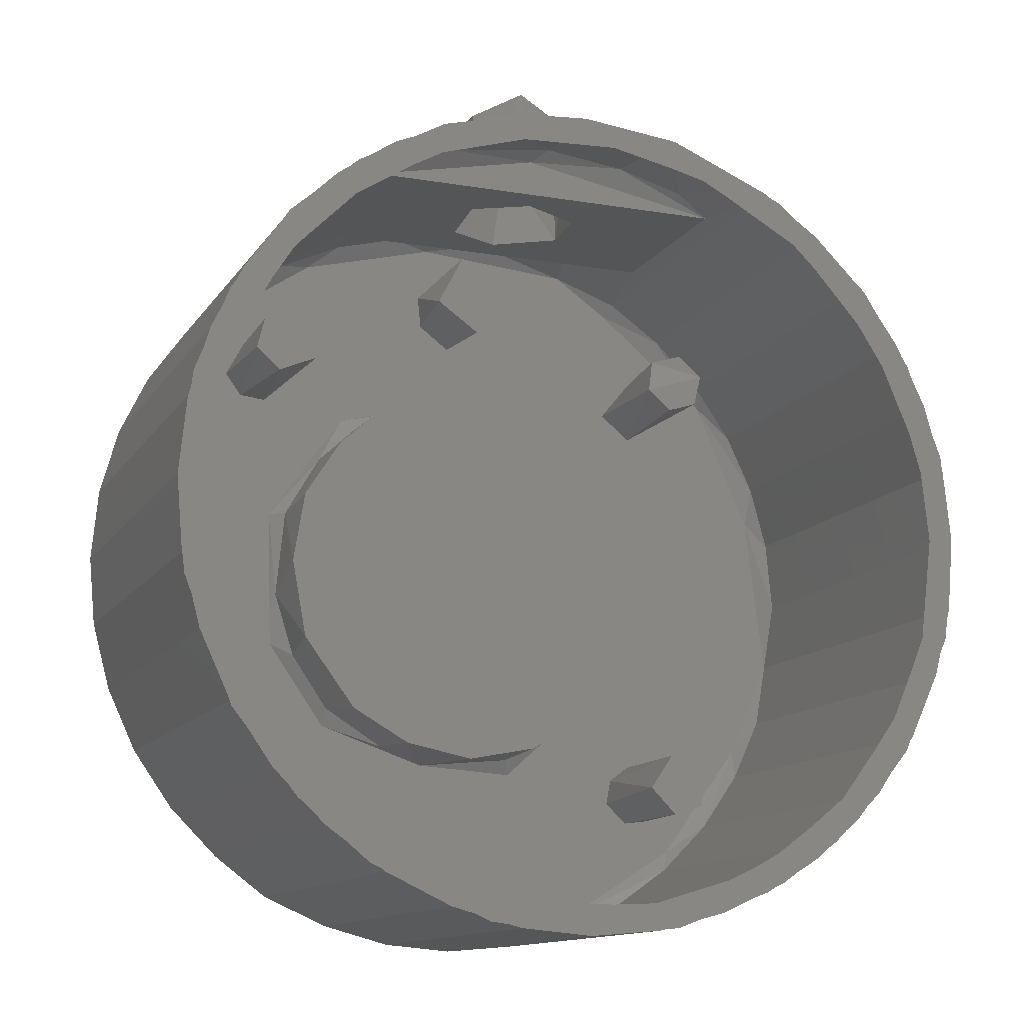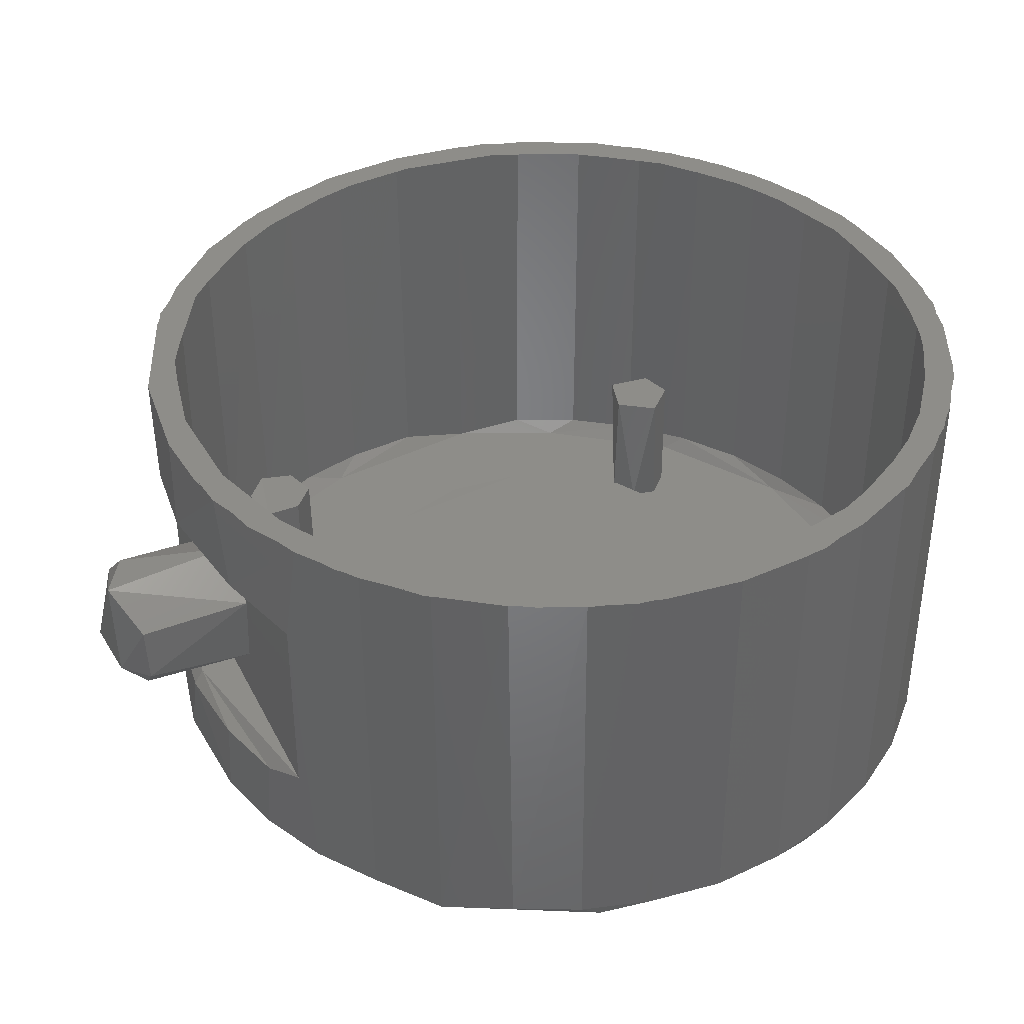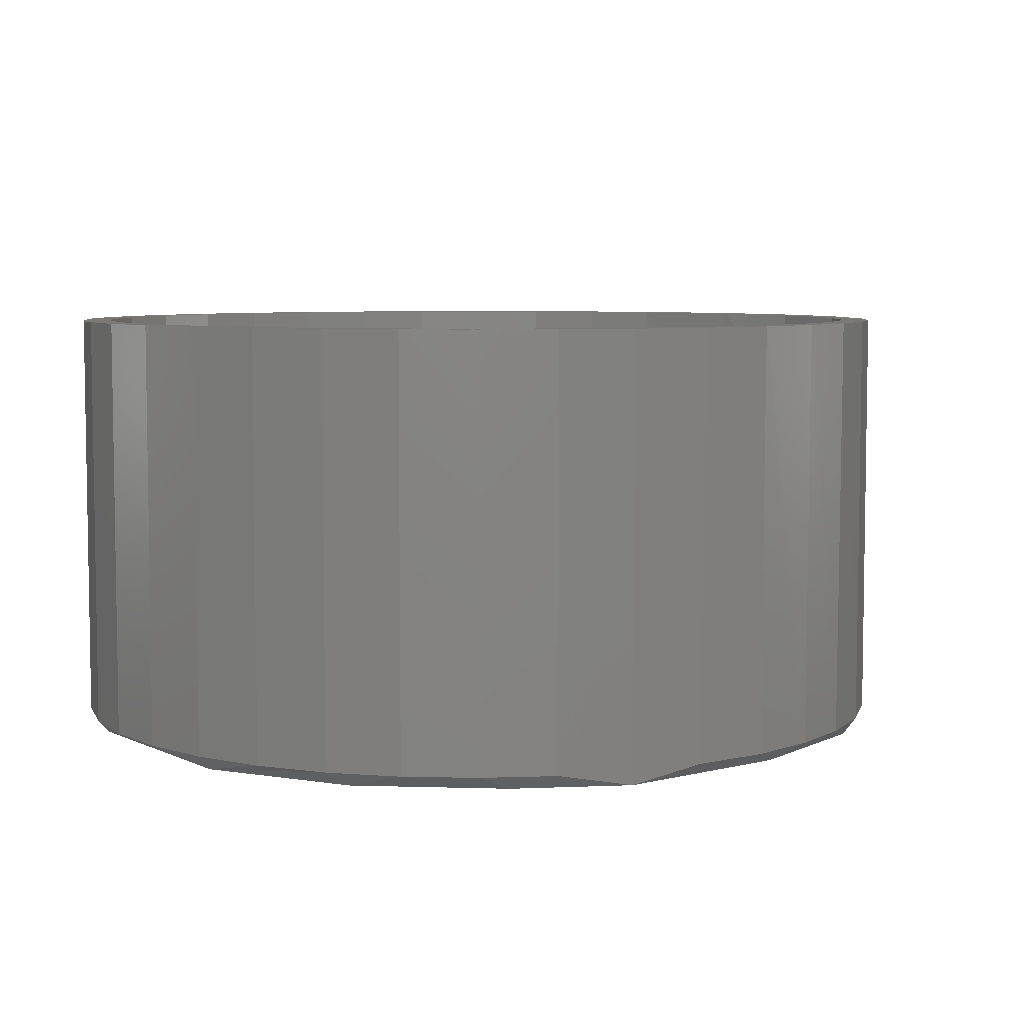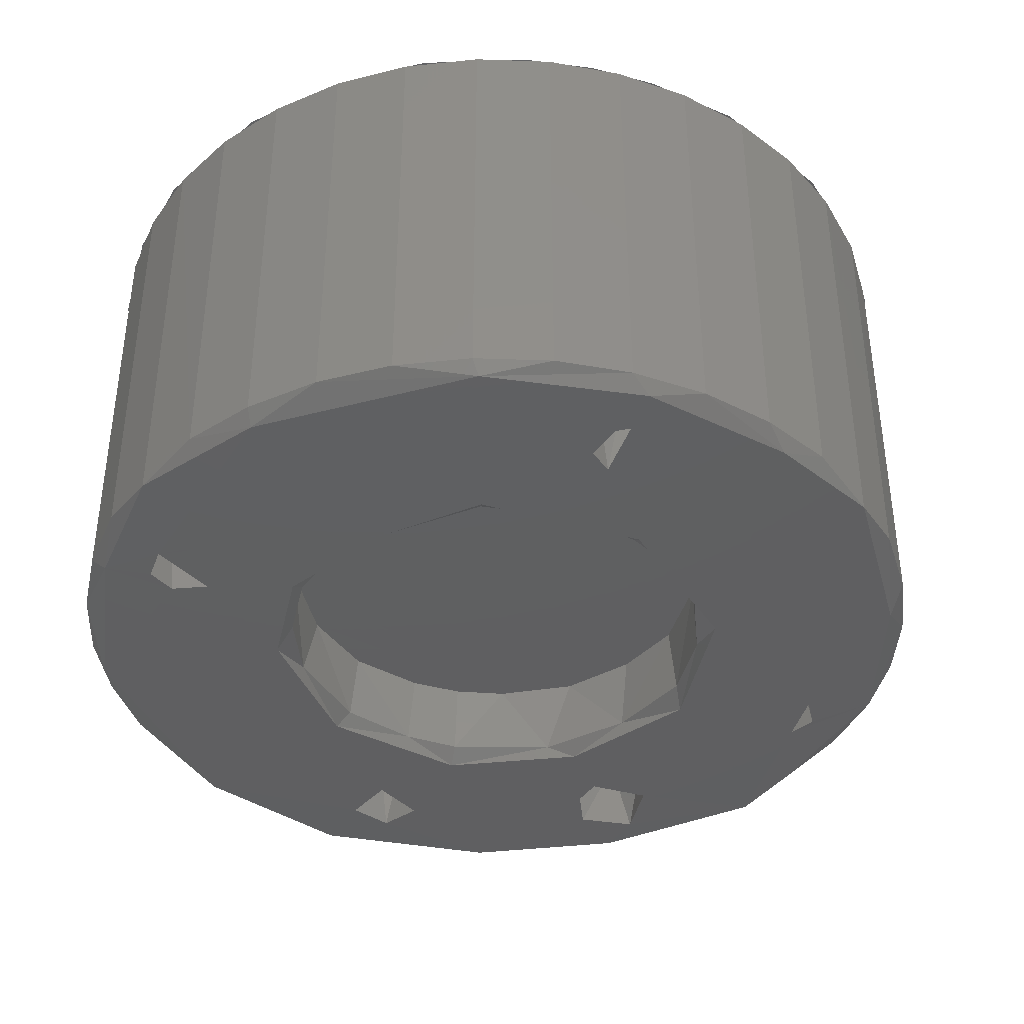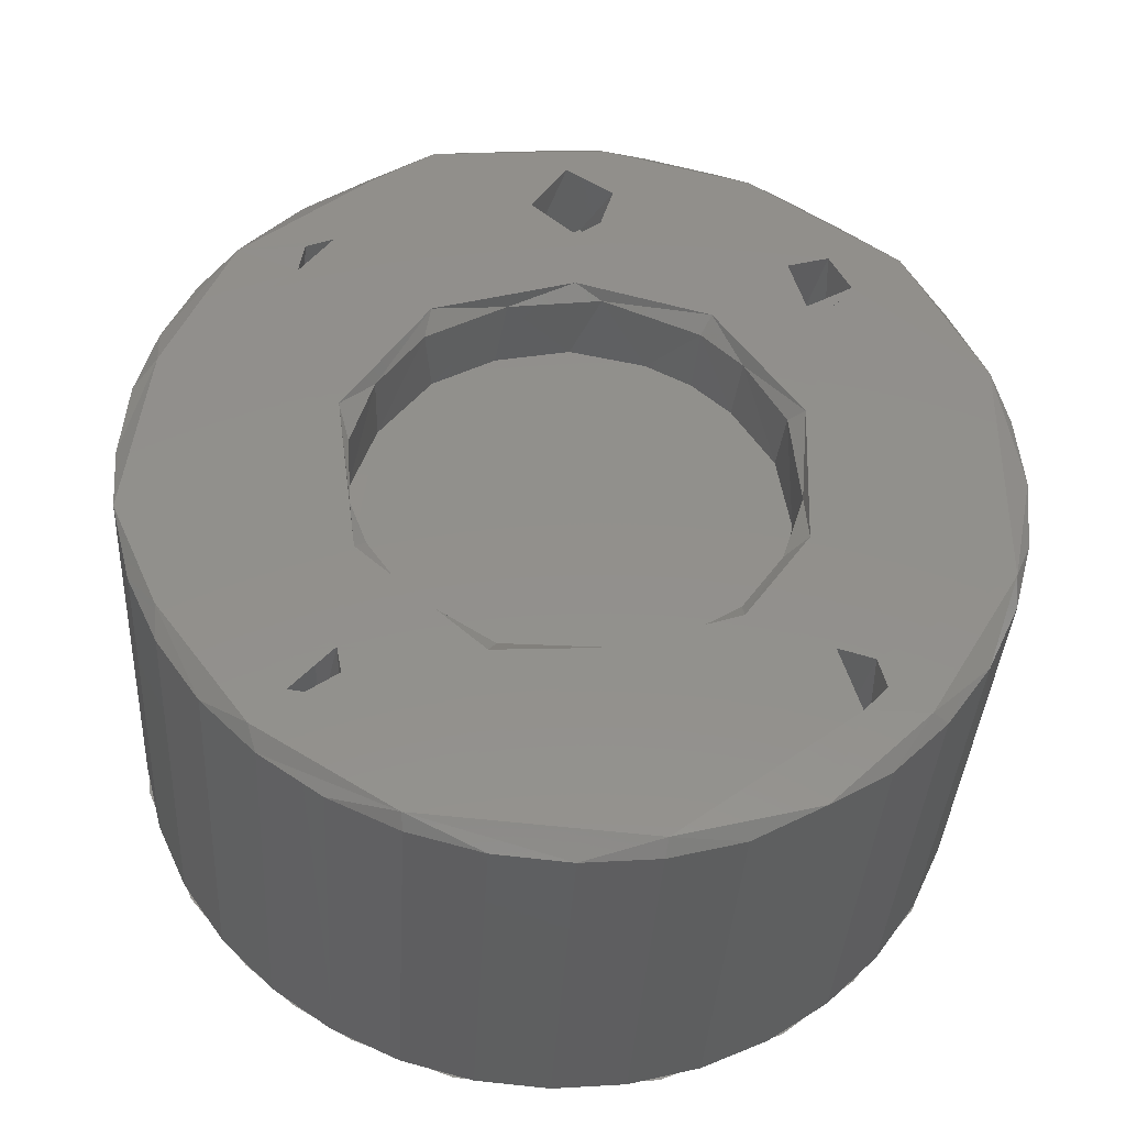
<metadata>
{"format":"stl","ext":"stl","renderer":"f3d","projection":"perspective","resolution":1024,"background":"white","views":[{"elev":-12.8,"azim":158.8,"up":"+Z"},{"elev":39.1,"azim":65.4,"up":"+Y"},{"elev":6.1,"azim":-121.1,"up":"+Y"},{"elev":-39.4,"azim":-157.5,"up":"+Y"},{"elev":-37.6,"azim":-3.2,"up":"+Z"}]}
</metadata>
<code>
# stl→obj: 278 verts, 490 faces
v 4.559 -174.2 720
v 0.3553 -171.8 720
v 1.003 -172.1 729.8
v 2.501 -181 727.9
v 3.992 -180 719.9
v 4.629 -178.7 728.1
v 4.435 -174.5 728.3
v -2.291 -172.3 727.8
v -4.33 -174.2 719.9
v 2.412 -179 729.9
v -2.549 -179.2 730.1
v -15.23 -182.8 708.8
v -15.03 -192.8 708.9
v -15.73 -183.2 711.4
v -18.22 -182.8 712.1
v -17.68 -192.8 712.1
v -19.71 -192.8 711.3
v -20.19 -182.8 710.4
v -20.12 -192.8 708.8
v -15 -182.8 673.9
v -15.13 -192.8 673.5
v -15.51 -192.8 675.5
v -16.89 -182.8 676.7
v -17.14 -192.8 676.8
v -19.89 -182.8 675.9
v -20.15 -192.8 675.1
v 20.19 -182.8 674.8
v 20.19 -192.8 673.7
v 19.6 -192.8 675.9
v 18.47 -182.8 676.7
v 17.01 -192.8 676.7
v 15.96 -182.8 676.2
v 15.07 -192.8 674.1
v 15.14 -182.8 673.2
v 31.51 -160.8 692.1
v 31.5 -191.9 692
v 31.02 -191.8 686.5
v 31.02 -160.8 686.5
v 29.6 -191.8 681.2
v 29.6 -160.8 681.2
v 27.28 -191.8 676.2
v 27.28 -160.8 676.2
v 24.13 -191.8 671.7
v 24.13 -160.8 671.7
v 20.25 -191.8 667.8
v 20.25 -160.8 667.8
v 15.77 -192.7 664.7
v 15.75 -160.8 664.7
v 10.77 -191.8 662.4
v 10.77 -160.8 662.4
v 5.47 -191.8 660.9
v 5.47 -160.8 660.9
v -2.542e-14 -191.8 660.5
v -2.162e-14 -160.8 660.5
v -5.47 -191.8 660.9
v -5.47 -160.8 660.9
v -10.77 -191.8 662.4
v -10.77 -160.8 662.4
v -15.75 -191.8 664.7
v -15.75 -160.8 664.7
v -20.25 -191.8 667.8
v -20.25 -160.8 667.8
v -24.13 -191.8 671.7
v -24.13 -160.8 671.7
v -27.28 -191.8 676.2
v -27.28 -160.8 676.2
v -29.6 -191.8 681.2
v -29.6 -160.8 681.2
v -31.02 -192.8 686.5
v -31.02 -160.8 686.5
v -31.5 -191.8 692
v -31.52 -160.8 692.2
v -27.52 -192.8 678.6
v -20.82 -192.8 669.4
v 22.99 -192.8 671.8
v 5.663 -192.8 661.9
v -10.9 -192.8 663.2
v 29.66 -192.8 683.2
v -5.743 -192.8 675.7
v -15.7 -191.8 693.8
v -14.1 -191.8 699
v -16.48 -192.8 696.3
v -10.36 -192.8 705.6
v -10.77 -191.8 703.7
v -4.884 -191.8 707
v 4.169e-05 -192.8 708.7
v 1.987 -191.9 707.8
v 9.874 -192.8 706
v 9.106 -191.8 704.9
v 12.09 -191.8 702.1
v 16.16 -192.8 697.2
v 14.99 -191.8 697.1
v 15.71 -191.8 690
v 2.932 -186.8 716
v 2.849 -192.8 718.1
v 0.787 -186.8 720.2
v -0.626 -192.8 720.4
v -3.264 -186.8 717.4
v -3.265 -192.8 716.5
v 15.75 -186.3 692
v 14.8 -186.3 697.7
v 11.79 -186.3 702.4
v 8.947 -186.3 704.9
v 5.585 -186.3 706.7
v -0.06777 -186.3 707.8
v -5.585 -186.3 706.7
v -10.18 -186.3 704.1
v -13.95 -186.3 699.3
v -15.81 -186.4 693.8
v 20.21 -182.8 708.8
v 20.25 -192.8 709.3
v 19.58 -182.8 711.4
v 18.71 -192.8 712.2
v 16.76 -182.7 712.1
v 15.66 -192.8 711.3
v 15.12 -182.8 708.5
v 15.23 -192.8 708.8
v 16.83 -192.8 707.2
v 18.93 -192.8 707.5
v 24.06 -192.7 712.3
v 18.22 -182.8 707.1
v -5.585 -186.3 677.2
v 0.0444 -186.3 676.1
v 5.585 -186.3 677.2
v -15.29 -186.3 688.2
v -13.95 -186.3 684.6
v -10.38 -186.3 680
v 10.31 -186.3 679.9
v 14.57 -186.3 685.6
v -0.6009 -186.8 713.5
v -15.34 -191.8 688.3
v -14.07 -191.8 684.9
v -11.28 -191.9 680.8
v -5.19 -191.9 676.8
v 2.278 -192.8 676.2
v 6.209 -191.8 677.5
v 11.06 -191.9 680.5
v 14.07 -191.8 684.9
v 0.0873 -192.8 713.6
v 2.598 -192.8 715.4
v 15.82 -192.8 685.9
v 11.11 -192.8 679.2
v -14.82 -192.8 683.8
v 18.47 -192.8 671.8
v 13.18 -192.8 719.7
v -10.65 -192.8 721.5
v 2.118 -192.8 722.6
v 29.65 -192.8 701.3
v -24.57 -192.8 710.6
v -29.35 -192.8 699.8
v -15.25 -192.8 718.4
v -14.38 -169.3 720
v 14.41 -169.3 720
v 1.274 -169.3 722.7
v -6.22 -168.4 722.9
v 14.39 -184.2 720
v -0.1931 -181.8 720
v -14.41 -184.3 720
v -4.738 -178.8 720
v -0.3537 -184.3 722.8
v 31 -191.8 697.6
v 29.55 -191.8 702.9
v 27.28 -191.8 707.7
v 20.17 -191.8 716.2
v 15.69 -191.8 719.3
v 10.72 -191.8 721.6
v 5.47 -191.8 723
v -2.639 -191.7 723.4
v -15.69 -191.8 719.3
v -20.17 -191.8 716.2
v -24.06 -191.8 712.3
v -27.28 -191.8 707.7
v -29.55 -191.8 702.9
v -30.98 -191.8 697.7
v 8.832 -168.1 722.3
v 0.07816 -168.3 723.6
v -11.45 -168.2 721.4
v -8.868 -185.5 722.3
v -0.08004 -185.3 723.6
v 6.2 -185.3 722.9
v 11.44 -185.3 721.4
v 7.7 -160.8 722.6
v 15.61 -160.8 719.3
v -1.391e-14 -160.8 723.5
v -7.657 -160.8 722.6
v -15.61 -160.8 719.3
v 30.94 -160.8 697.9
v -30.94 -160.8 697.9
v -29.47 -160.8 703.1
v -27.11 -160.8 708
v -23.95 -160.8 712.4
v -20.08 -160.8 716.2
v 20.08 -160.8 716.2
v 23.95 -160.8 712.4
v 27.11 -160.8 708
v 29.47 -160.8 703.1
v -29.5 -160.8 692
v -29.05 -160.8 697.1
v -27.02 -160.8 704
v -22.6 -160.8 710.9
v -17.35 -160.8 715.9
v -10.09 -160.8 719.7
v -3.039 -160.8 721.4
v 5.123 -160.8 721
v 12.09 -160.8 719
v 18.96 -160.8 714.5
v 23.98 -160.8 709.3
v 27.72 -160.8 702
v 29.05 -160.8 697.1
v 29.52 -160.8 689.9
v 27.72 -160.8 681.9
v 25.55 -160.8 677.2
v 21.25 -160.8 671.3
v 14.75 -160.8 666.4
v 10.09 -160.8 664.2
v 3.039 -160.8 662.5
v -5.123 -160.8 662.9
v -10.09 -160.8 664.2
v -14.75 -160.8 666.4
v -20.6 -160.8 670.7
v -25.55 -160.8 677.2
v -28.47 -160.8 683.8
v 16.43 -192.8 672.1
v 18.71 -182.7 671.6
v -16.89 -192.8 671.8
v -18.93 -192.8 672.1
v -19.58 -182.8 672.5
v -17.14 -182.8 671.8
v -17.52 -192.8 706.8
v -19.58 -182.8 707.9
v -17.14 -182.8 707.1
v -1.173 -181.8 727.3
v -4.573 -178.8 727.2
v -4.62 -174.9 728.3
v -2.436 -160.8 721.3
v -7.801 -160.8 722.6
v -10.02 -160.8 719.8
v -16.88 -160.8 718.7
v -18.52 -160.8 715
v -24.3 -160.8 712.1
v -25.01 -160.8 707.8
v -28.07 -160.8 706.3
v -28.79 -160.8 698.8
v -30.8 -160.8 699
v -28.58 -160.8 684.3
v -30.63 -160.8 684.2
v -25.94 -160.8 677.9
v -26.7 -160.8 675.1
v -21.47 -160.8 671.6
v -22.27 -160.8 669.7
v -16.14 -160.8 667.3
v -18.52 -160.8 666.5
v -11.85 -160.8 664.9
v -14.3 -160.8 663.9
v -4.44 -160.8 662.7
v -6.943 -160.8 661.1
v 5.299 -160.8 662.8
v 7.801 -160.8 661.3
v 11.85 -160.8 664.9
v 16.88 -160.8 665.2
v 18.52 -160.8 668.9
v 22.27 -160.8 669.7
v 23.28 -160.8 673.8
v 27.16 -160.8 675.8
v 27.27 -160.8 680.5
v 30.82 -160.8 685
v 29.1 -160.8 696.8
v 30.58 -160.8 699.8
v 26.92 -160.8 704.2
v 28.07 -160.8 706.3
v 23.28 -160.8 710.1
v 23.73 -160.8 712.8
v 17.83 -160.8 715.6
v 18.52 -160.8 717.4
v 11.85 -160.8 719
v 11.68 -160.8 721.3
v 4.44 -160.8 721.2
v 4.928 -160.8 723.1
f 1 2 3
f 4 5 6
f 6 5 1
f 6 1 7
f 7 1 3
f 3 2 8
f 8 2 9
f 3 10 7
f 7 10 6
f 6 10 4
f 10 3 11
f 12 13 14
f 15 14 16
f 15 16 17
f 15 17 18
f 18 17 19
f 20 21 22
f 20 22 23
f 23 22 24
f 23 24 25
f 25 24 26
f 27 28 29
f 27 29 30
f 30 29 31
f 30 31 32
f 32 31 33
f 32 33 34
f 35 36 37
f 35 37 38
f 38 37 39
f 38 39 40
f 40 39 41
f 40 41 42
f 42 41 43
f 42 43 44
f 44 43 45
f 44 45 46
f 46 45 47
f 46 47 48
f 48 47 49
f 48 49 50
f 50 49 51
f 50 51 52
f 52 51 53
f 52 53 54
f 54 53 55
f 54 55 56
f 56 55 57
f 56 57 58
f 58 57 59
f 58 59 60
f 60 59 61
f 60 61 62
f 62 61 63
f 62 63 64
f 64 63 65
f 64 65 66
f 66 65 67
f 66 67 68
f 68 67 69
f 68 69 70
f 70 69 71
f 70 71 72
f 69 67 73
f 73 67 65
f 73 65 63
f 73 63 74
f 75 47 45
f 47 76 49
f 49 76 51
f 51 76 53
f 53 76 77
f 53 77 55
f 55 77 57
f 57 77 59
f 59 77 61
f 61 77 74
f 61 74 63
f 75 45 43
f 75 43 41
f 75 41 78
f 78 41 39
f 78 39 37
f 78 37 36
f 22 21 79
f 80 81 82
f 82 81 83
f 81 84 83
f 84 85 83
f 83 85 86
f 86 85 87
f 88 87 89
f 89 90 88
f 88 90 91
f 90 92 91
f 93 91 92
f 94 95 96
f 96 95 97
f 96 97 98
f 98 97 99
f 93 92 100
f 100 92 101
f 101 92 90
f 101 90 102
f 102 90 89
f 102 89 103
f 103 89 104
f 89 87 104
f 104 87 105
f 87 85 105
f 105 85 106
f 106 85 107
f 85 84 107
f 107 84 108
f 84 81 108
f 108 81 109
f 80 109 81
f 110 111 112
f 112 111 113
f 112 113 114
f 114 113 115
f 114 115 116
f 116 115 117
f 117 115 118
f 119 118 111
f 113 111 120
f 116 117 118
f 116 118 121
f 121 118 119
f 121 119 110
f 110 119 111
f 112 114 116
f 112 116 110
f 116 121 110
f 122 104 105
f 122 123 104
f 104 123 124
f 107 125 106
f 106 125 126
f 106 126 127
f 124 128 104
f 104 128 129
f 104 129 100
f 104 100 101
f 122 105 106
f 122 106 127
f 104 101 102
f 104 102 103
f 107 108 125
f 125 108 109
f 98 130 96
f 94 96 130
f 80 131 109
f 109 131 125
f 125 131 132
f 125 132 126
f 126 132 133
f 126 133 127
f 127 133 134
f 127 134 122
f 122 134 123
f 123 134 135
f 123 135 124
f 135 136 124
f 124 136 128
f 136 137 128
f 128 137 129
f 137 138 129
f 93 100 129
f 93 129 138
f 98 99 130
f 130 99 139
f 130 139 94
f 94 139 140
f 94 140 95
f 141 91 93
f 93 138 141
f 141 138 142
f 138 137 142
f 137 136 142
f 142 136 135
f 79 135 134
f 134 133 79
f 79 133 143
f 133 132 143
f 80 82 131
f 131 82 143
f 131 143 132
f 73 22 82
f 79 143 22
f 22 143 82
f 135 144 31
f 135 31 142
f 111 118 91
f 118 88 91
f 88 118 86
f 88 86 87
f 19 83 16
f 19 82 83
f 145 95 86
f 86 95 140
f 86 140 139
f 83 86 16
f 16 86 139
f 16 139 99
f 16 99 146
f 97 147 146
f 97 146 99
f 31 29 148
f 78 29 75
f 73 82 69
f 149 150 19
f 19 150 82
f 82 150 69
f 148 120 111
f 29 78 148
f 148 78 36
f 148 111 91
f 148 91 31
f 31 91 141
f 31 141 142
f 113 120 145
f 86 118 115
f 86 115 145
f 145 115 113
f 135 79 77
f 77 79 21
f 77 21 74
f 47 75 144
f 47 144 76
f 76 144 135
f 76 135 77
f 151 149 16
f 151 16 146
f 97 95 147
f 147 95 145
f 152 153 154
f 152 154 155
f 156 5 157
f 156 157 158
f 158 157 159
f 152 9 2
f 152 2 153
f 153 2 1
f 158 159 152
f 152 159 9
f 153 1 156
f 156 1 5
f 160 156 158
f 36 161 148
f 161 162 148
f 162 163 148
f 148 163 120
f 120 164 145
f 164 165 145
f 165 166 145
f 145 166 147
f 166 167 147
f 147 167 168
f 147 168 146
f 146 169 151
f 151 169 170
f 151 170 149
f 149 170 171
f 171 172 149
f 149 172 173
f 149 173 150
f 150 173 174
f 150 174 71
f 150 71 69
f 153 175 154
f 175 176 154
f 154 176 155
f 177 152 155
f 158 178 160
f 178 179 160
f 160 179 180
f 181 156 160
f 181 160 180
f 182 175 183
f 183 175 153
f 153 156 165
f 156 181 165
f 165 181 166
f 184 176 182
f 182 176 175
f 185 176 184
f 185 177 155
f 185 155 176
f 146 178 169
f 169 178 158
f 158 152 186
f 186 152 177
f 186 177 185
f 168 178 146
f 168 179 178
f 167 179 168
f 166 181 180
f 166 180 167
f 167 180 179
f 36 35 161
f 161 35 187
f 71 174 72
f 72 174 188
f 188 174 173
f 188 173 189
f 189 173 172
f 189 172 190
f 172 171 190
f 190 171 191
f 191 171 170
f 191 170 192
f 169 158 186
f 169 186 192
f 169 192 170
f 153 165 183
f 183 165 193
f 165 164 193
f 193 164 194
f 164 120 194
f 194 120 195
f 195 120 163
f 195 163 196
f 163 162 196
f 196 162 187
f 187 162 161
f 197 72 198
f 198 72 188
f 198 188 199
f 199 188 189
f 199 189 190
f 199 190 200
f 200 190 191
f 200 191 201
f 201 191 192
f 201 192 186
f 201 186 202
f 202 186 185
f 202 185 203
f 203 185 184
f 203 184 204
f 204 184 182
f 204 182 205
f 205 182 183
f 205 183 206
f 206 183 193
f 206 193 207
f 207 193 194
f 207 194 195
f 207 195 208
f 208 195 196
f 208 196 209
f 196 187 209
f 209 187 35
f 209 35 210
f 210 35 38
f 210 38 211
f 211 38 40
f 211 40 212
f 212 40 42
f 212 42 213
f 213 42 44
f 213 44 46
f 213 46 214
f 214 46 48
f 214 48 215
f 215 48 50
f 215 50 216
f 216 50 52
f 216 52 54
f 216 54 217
f 217 54 56
f 217 56 218
f 218 56 58
f 218 58 219
f 219 58 60
f 219 60 220
f 220 60 62
f 220 62 64
f 220 64 221
f 221 64 66
f 221 66 222
f 222 66 68
f 222 68 70
f 222 70 197
f 197 70 72
f 33 31 144
f 33 144 223
f 144 75 28
f 28 75 29
f 34 33 223
f 34 223 224
f 224 223 144
f 224 144 28
f 224 28 27
f 27 34 224
f 34 27 32
f 32 27 30
f 22 73 74
f 225 74 21
f 24 22 26
f 26 22 74
f 26 74 226
f 226 74 225
f 25 26 227
f 227 26 226
f 227 226 228
f 228 226 225
f 228 225 20
f 20 225 21
f 23 25 228
f 23 228 20
f 228 25 227
f 16 149 17
f 17 149 19
f 229 19 13
f 13 19 16
f 13 16 14
f 18 19 230
f 230 19 229
f 230 229 231
f 231 229 12
f 12 229 13
f 12 14 18
f 18 14 15
f 230 231 12
f 230 12 18
f 232 4 11
f 11 4 10
f 11 233 232
f 234 233 11
f 3 234 11
f 234 3 8
f 8 9 234
f 234 9 159
f 234 159 233
f 233 159 232
f 232 159 157
f 232 157 5
f 232 5 4
f 235 236 237
f 237 236 238
f 237 238 239
f 239 238 240
f 239 240 241
f 241 240 242
f 241 242 243
f 243 242 244
f 243 244 197
f 197 244 72
f 197 72 245
f 245 72 246
f 245 246 247
f 247 246 248
f 247 248 249
f 249 248 250
f 249 250 251
f 251 250 252
f 251 252 253
f 253 252 254
f 253 254 255
f 255 254 256
f 255 256 54
f 255 54 257
f 257 54 258
f 257 258 259
f 259 258 260
f 259 260 261
f 261 260 262
f 261 262 263
f 263 262 264
f 263 264 265
f 265 264 266
f 265 266 210
f 210 266 35
f 210 35 267
f 267 35 268
f 267 268 269
f 269 268 270
f 269 270 271
f 271 270 272
f 271 272 273
f 273 272 274
f 273 274 275
f 275 274 276
f 275 276 277
f 277 276 278
f 277 278 235
f 235 278 184
f 235 184 236

</code>
